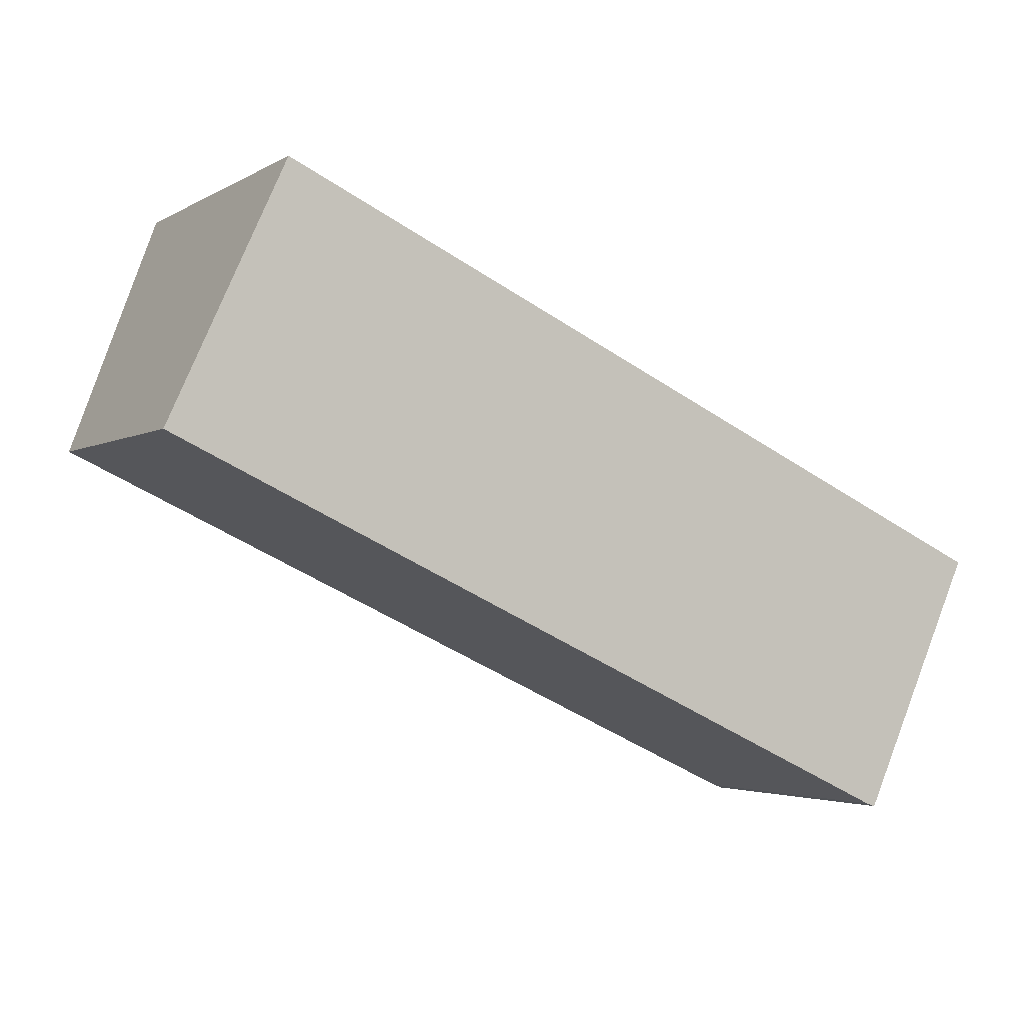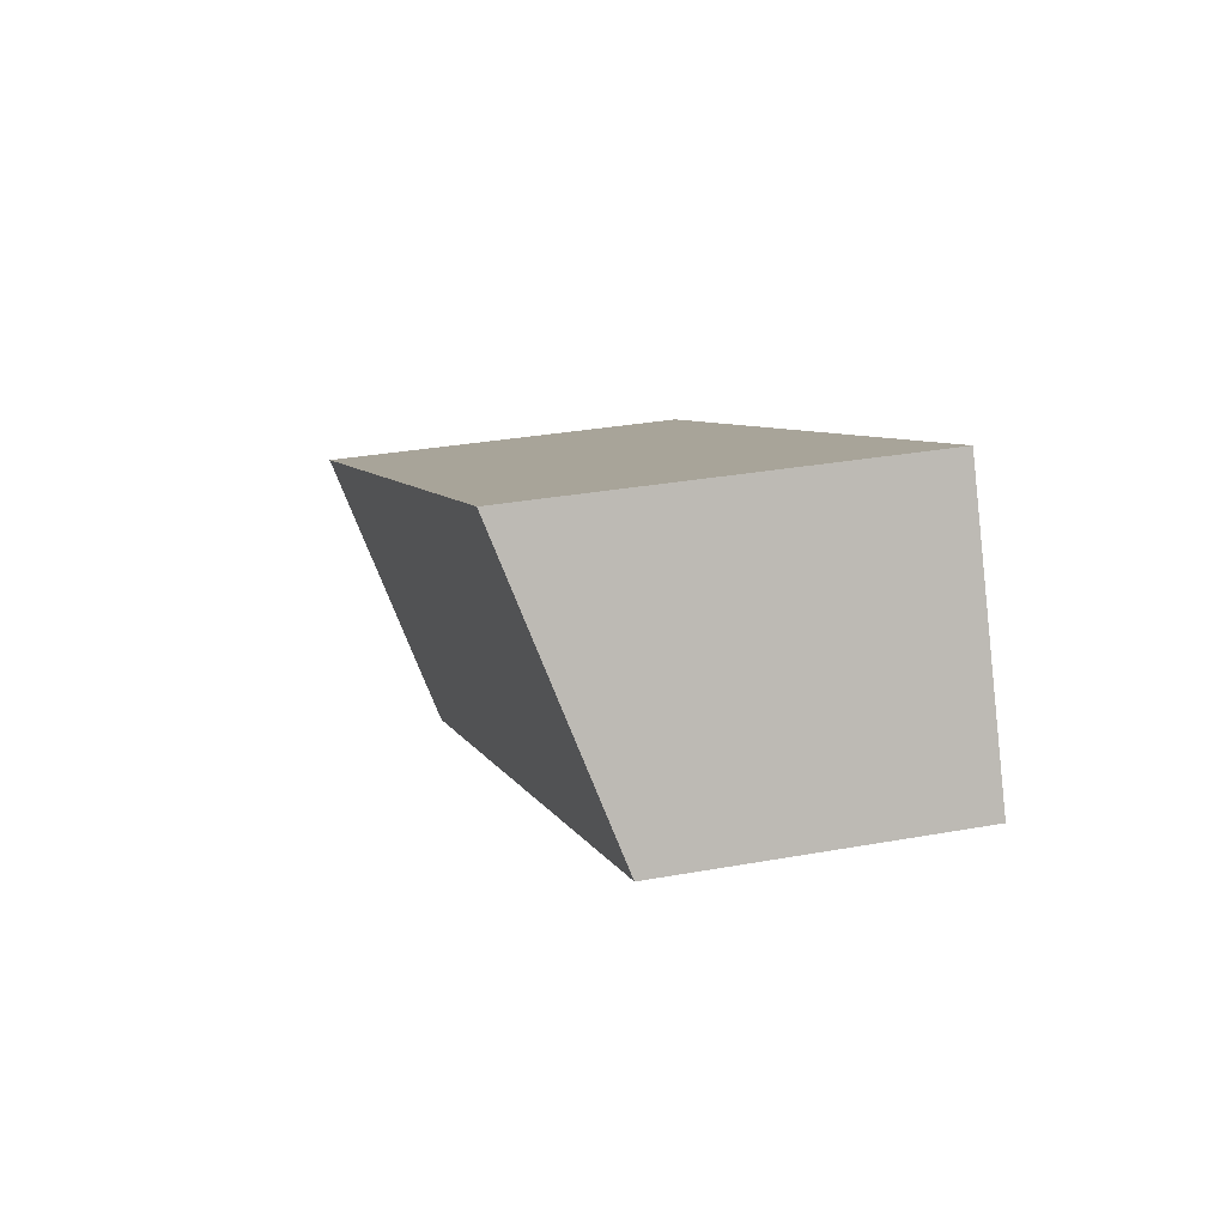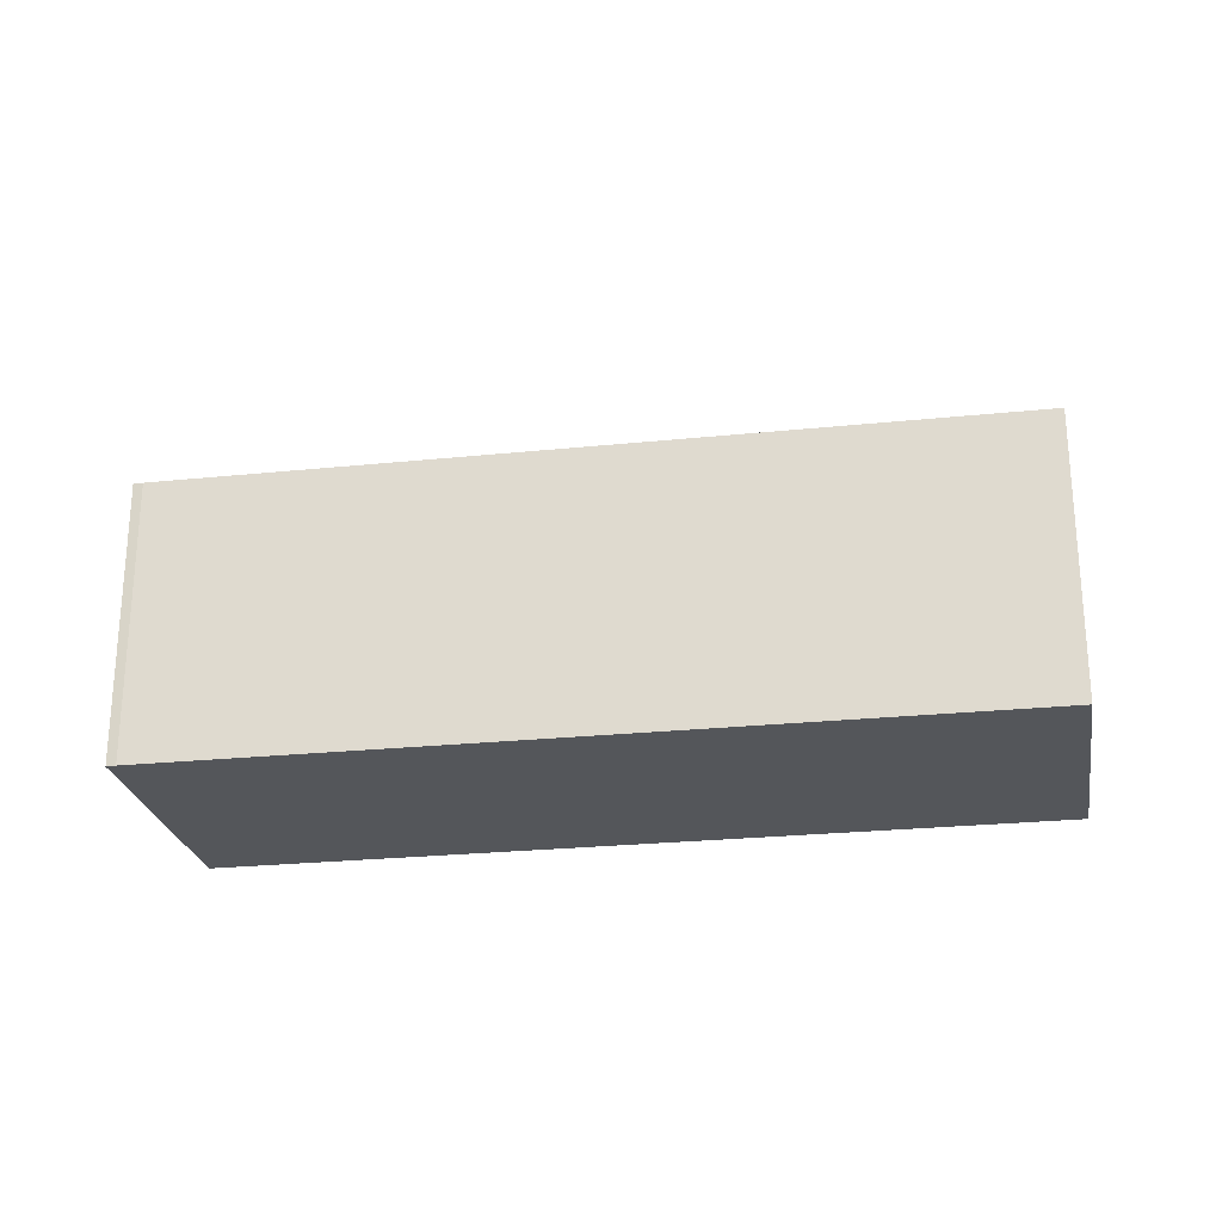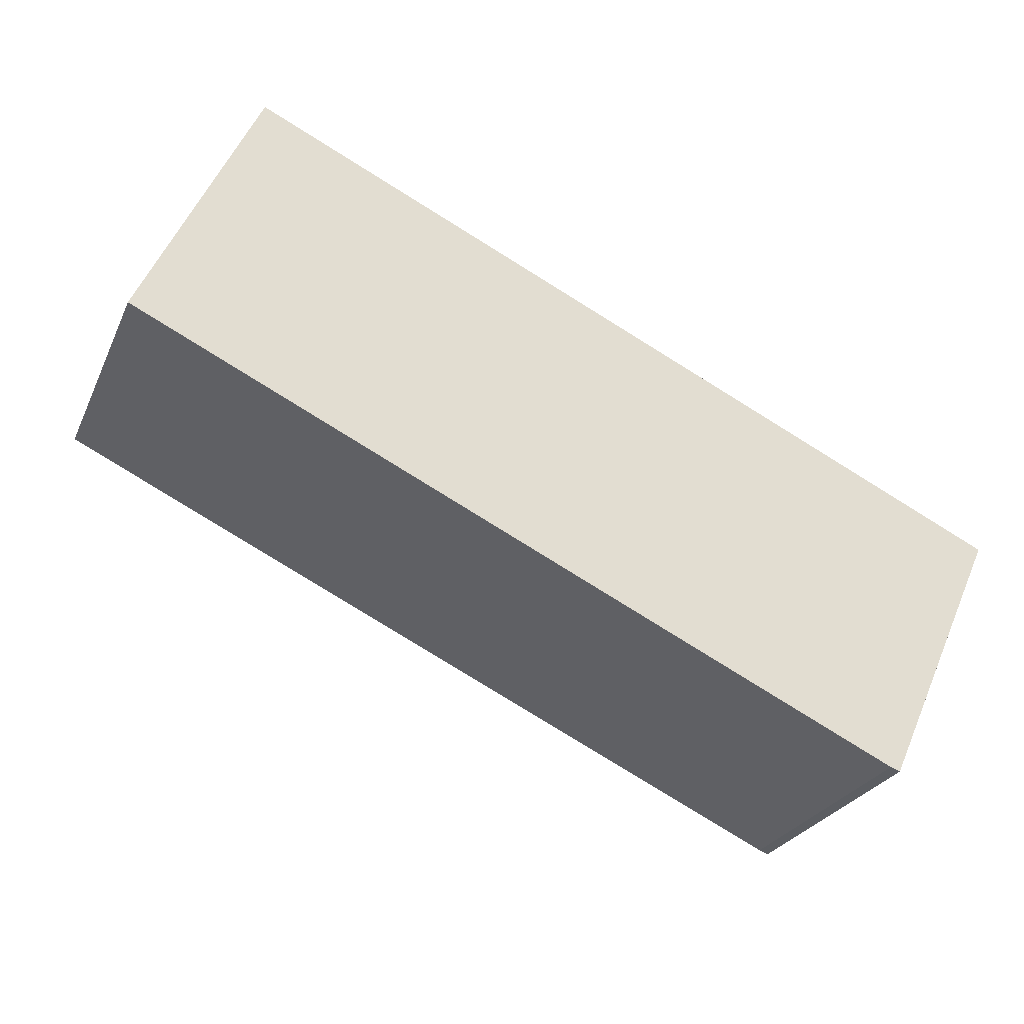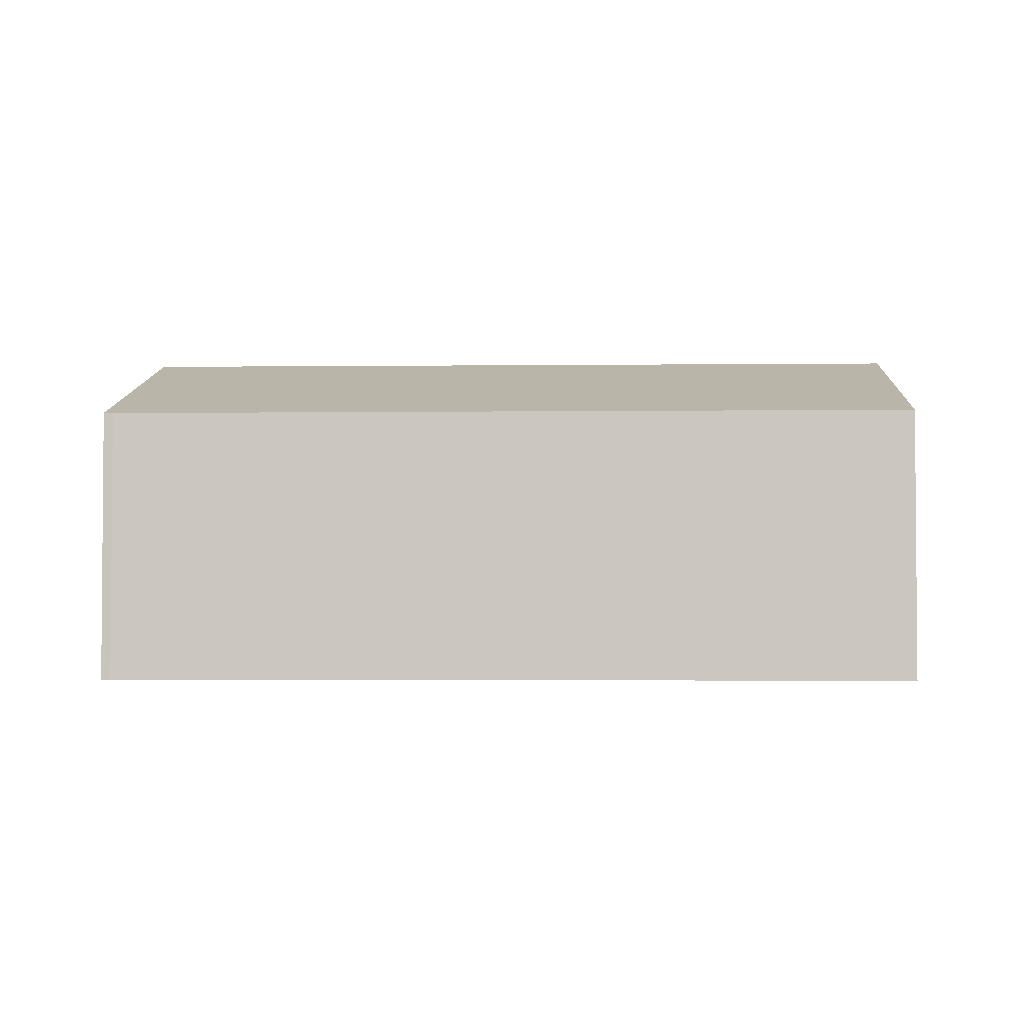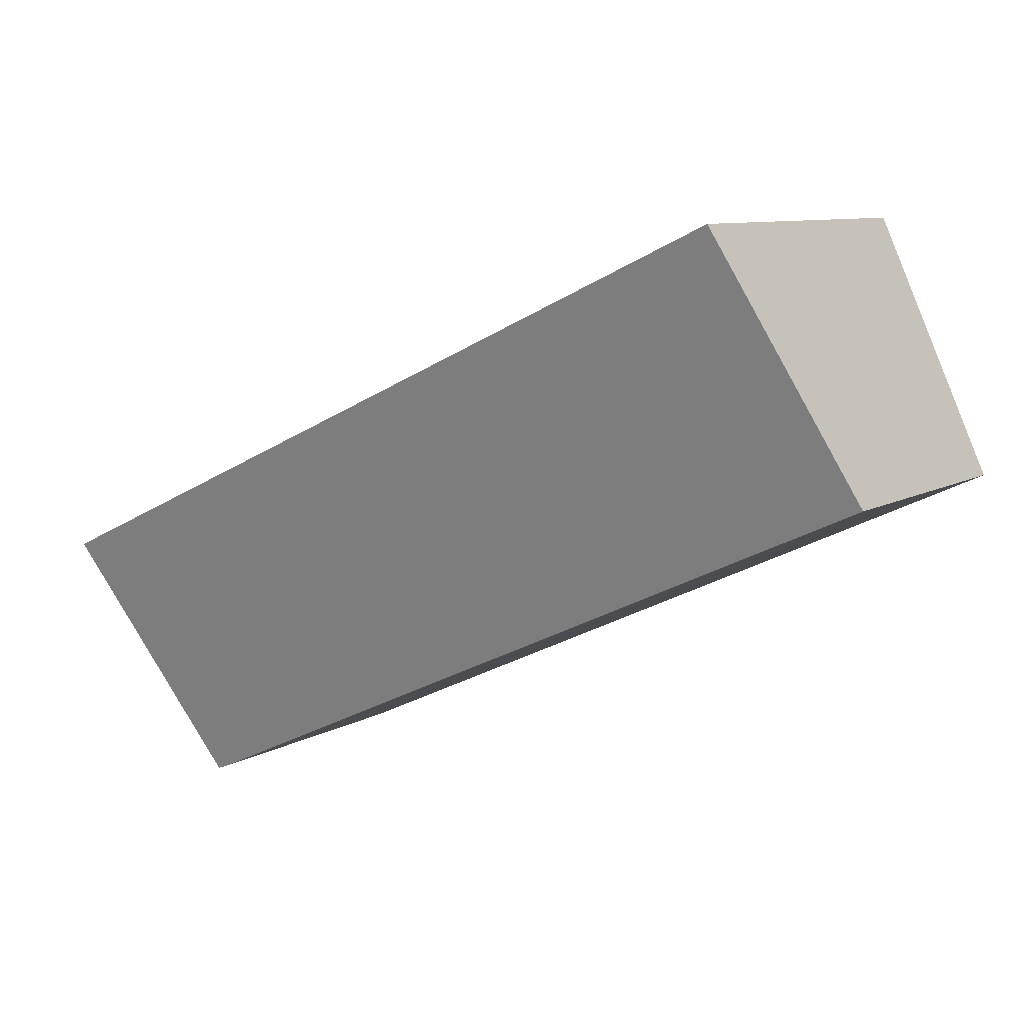
<metadata>
{"format":"obj","ext":"obj","renderer":"f3d","projection":"perspective","resolution":1024,"background":"white","views":[{"elev":-3.0,"azim":-28.5,"up":"+Z"},{"elev":31.2,"azim":-104.5,"up":"+Z"},{"elev":-25.1,"azim":-145.6,"up":"+Y"},{"elev":-26.5,"azim":-20.4,"up":"+Z"},{"elev":-2.7,"azim":-152.7,"up":"+Y"},{"elev":9.0,"azim":-145.7,"up":"+Z"}]}
</metadata>
<code>
v  18.36 6.758 -8.546
v  19.69 7.559 -6.19
v  18.58 6.764 -8.626
v  2.784 8.747 6.073
v  0 6.764 4.142e-16
v  21.37 8.758 -2.512
v  20.64 8.24 -4.098
v  19.81 7.642 -5.934
v  18.58 5.282e-16 -8.626
v  18.36 5.233e-16 -8.546
v  21.37 1.538e-16 -2.512
v  19.69 3.79e-16 -6.19
v  20.64 2.509e-16 -4.098
v  19.81 3.634e-16 -5.934
v  0 0 0
v  2.784 -3.719e-16 6.073
g defaultobject
f 1 2 3
f 4 1 5
f 1 4 6
f 1 6 7
f 1 7 8
f 1 8 2
f 9 1 3
f 1 9 10
f 11 7 6
f 7 11 8
f 8 11 2
f 2 11 3
f 3 11 9
f 9 11 12
f 12 11 13
f 12 13 14
f 1 15 5
f 15 1 10
f 5 16 4
f 16 5 15
f 4 11 6
f 11 4 16
f 10 16 15
f 16 10 9
f 16 9 12
f 16 12 14
f 16 14 13
f 16 13 11

</code>
